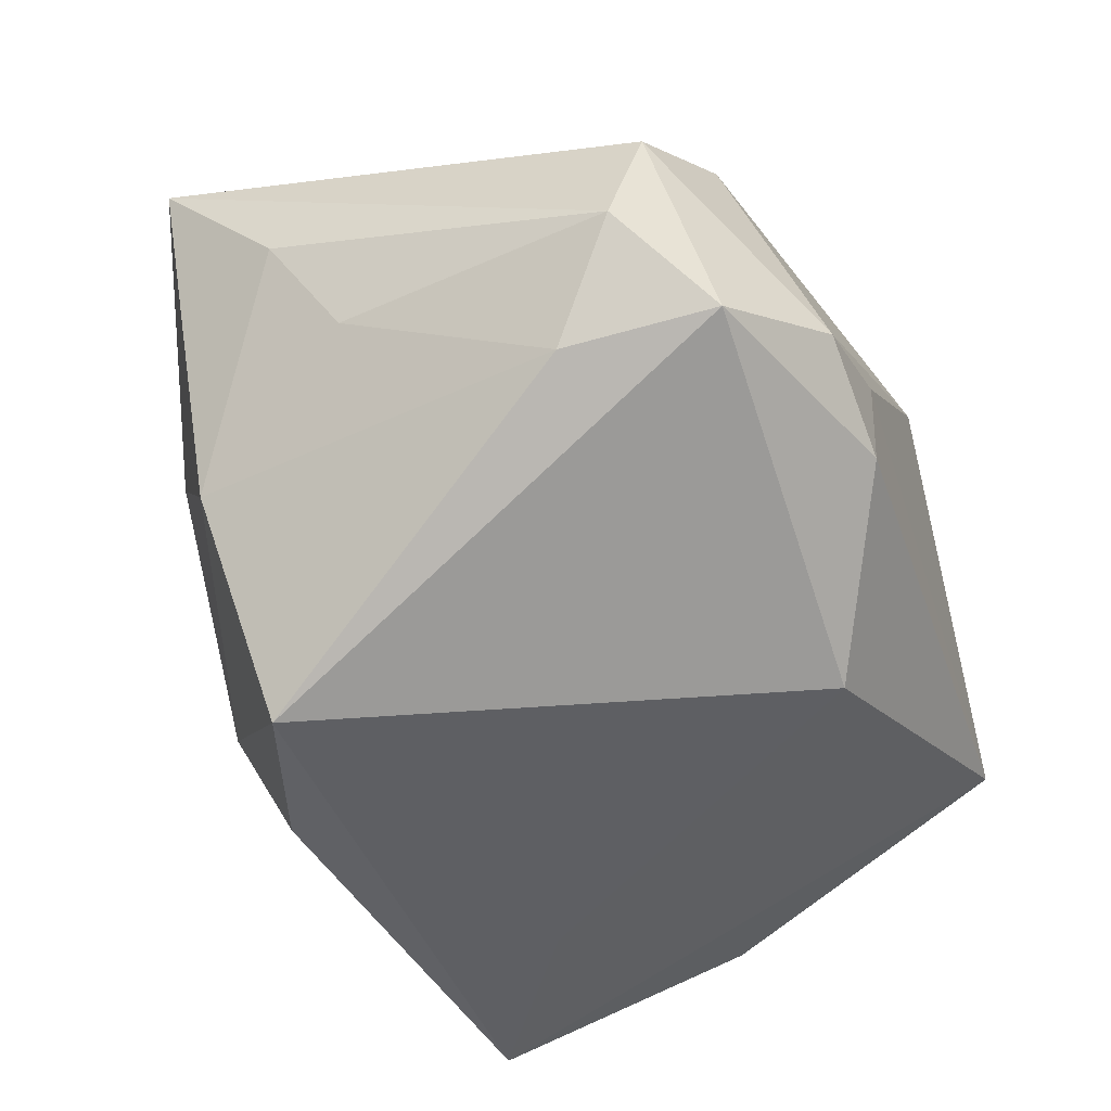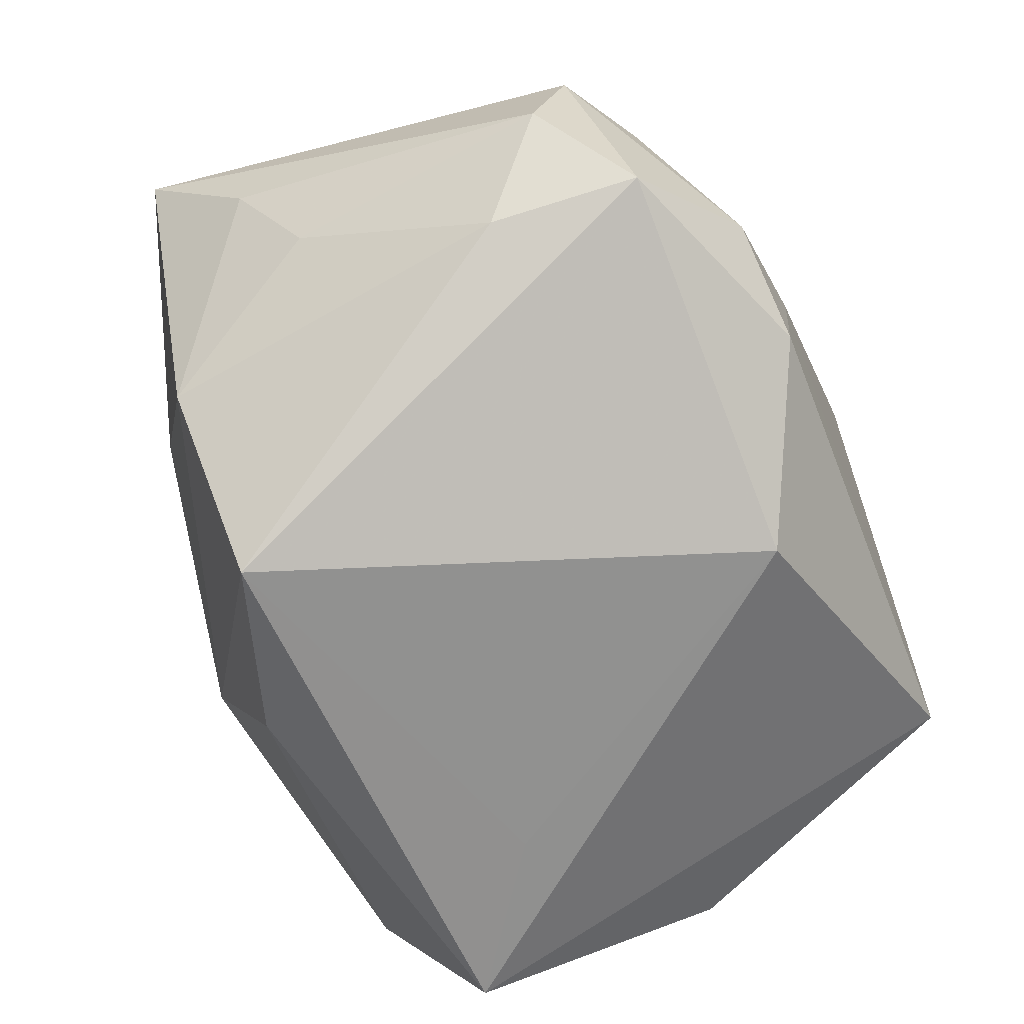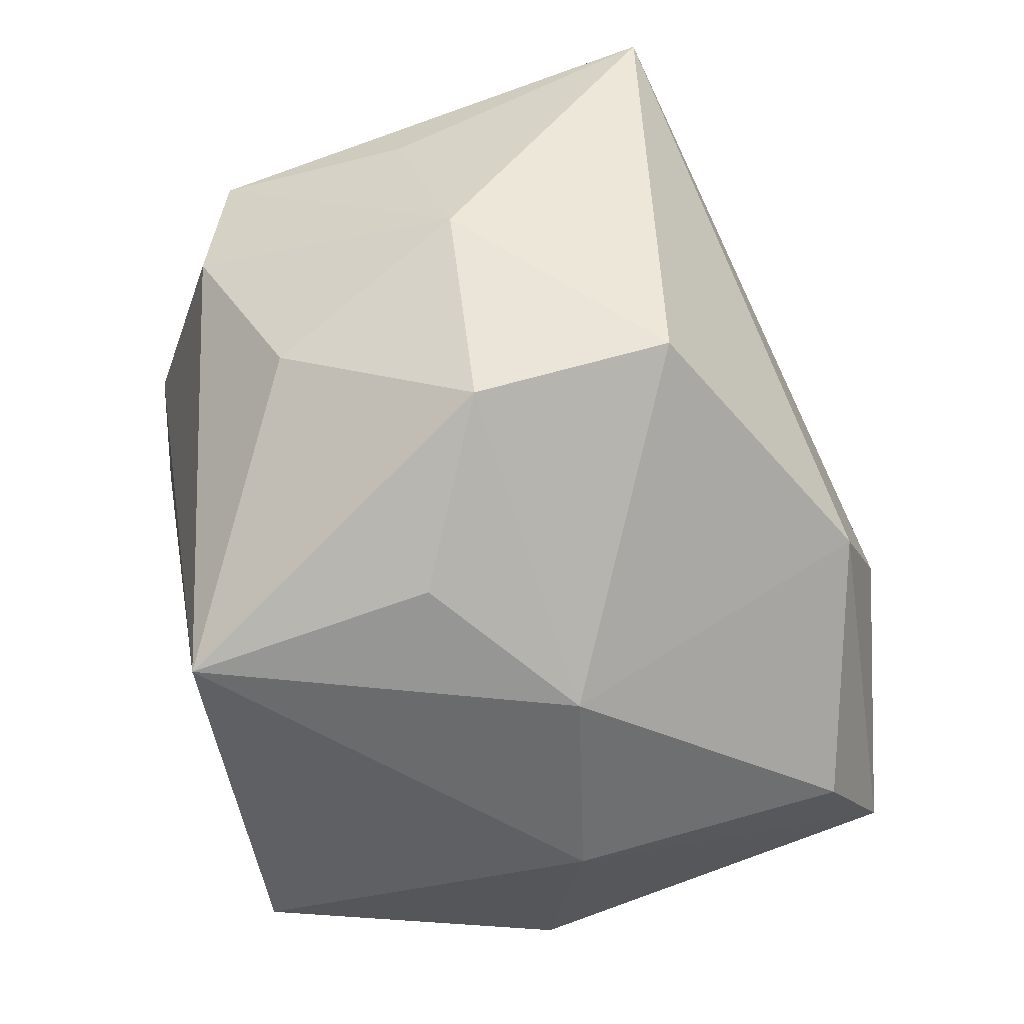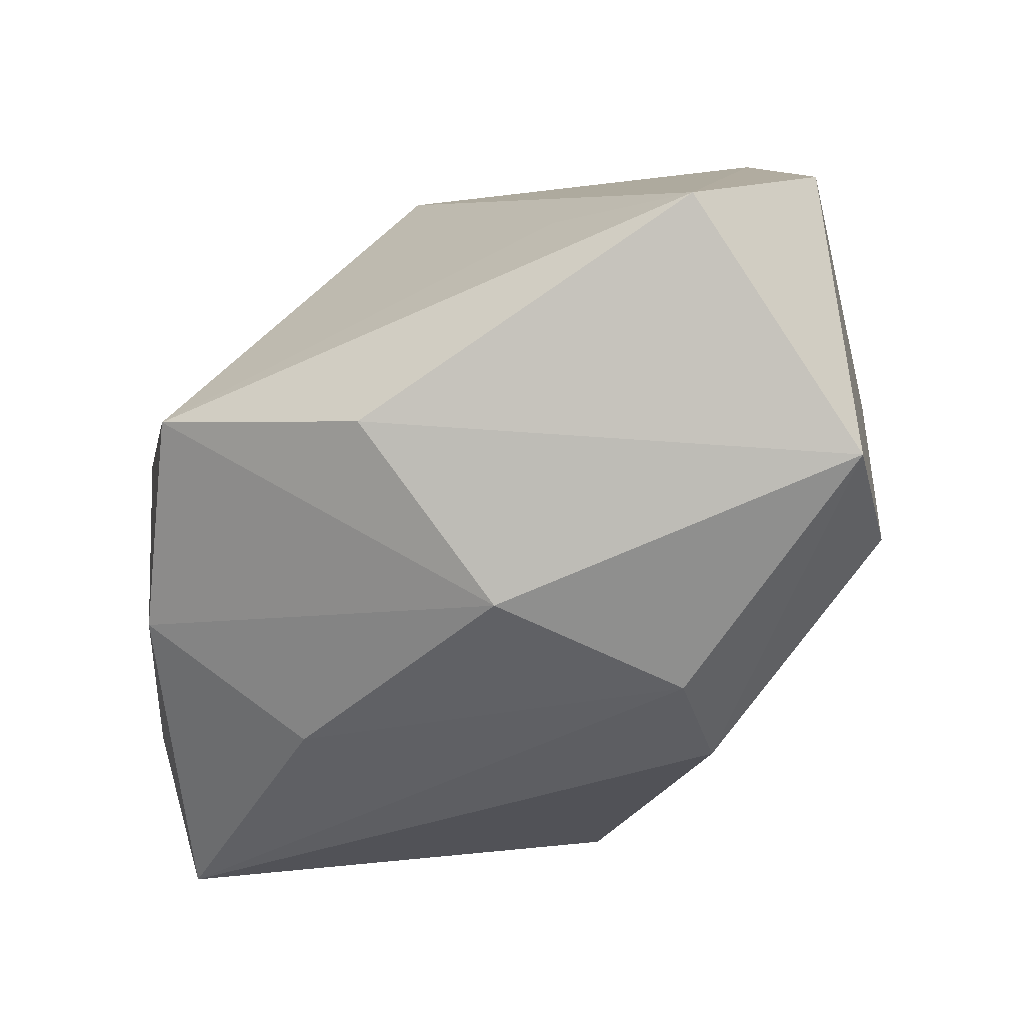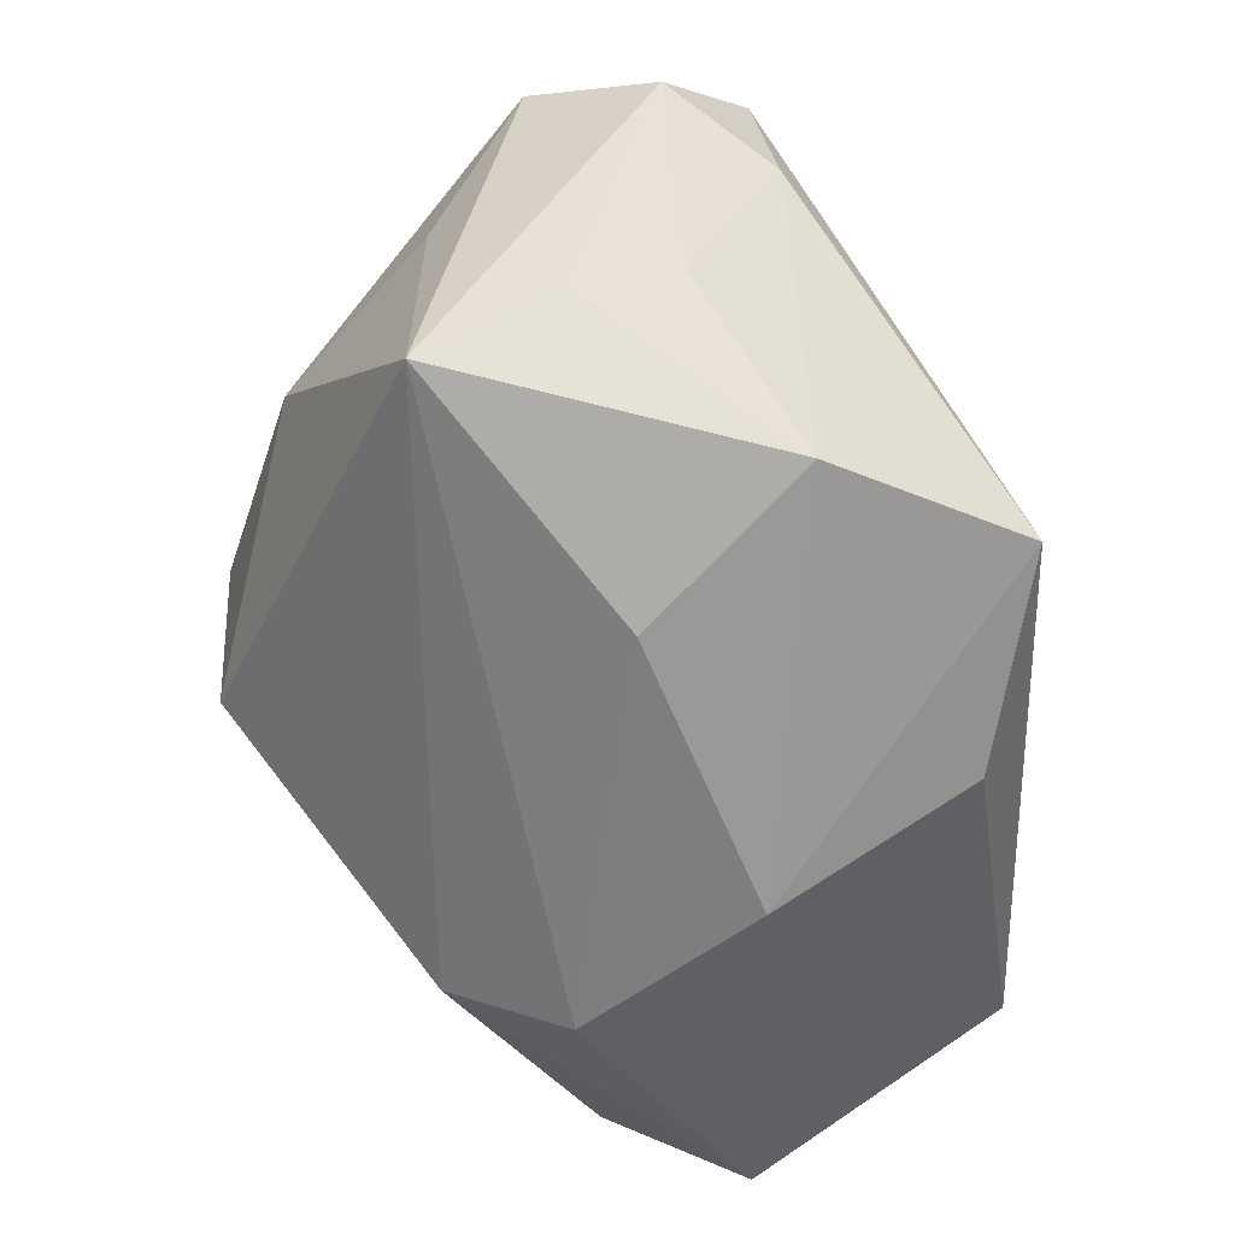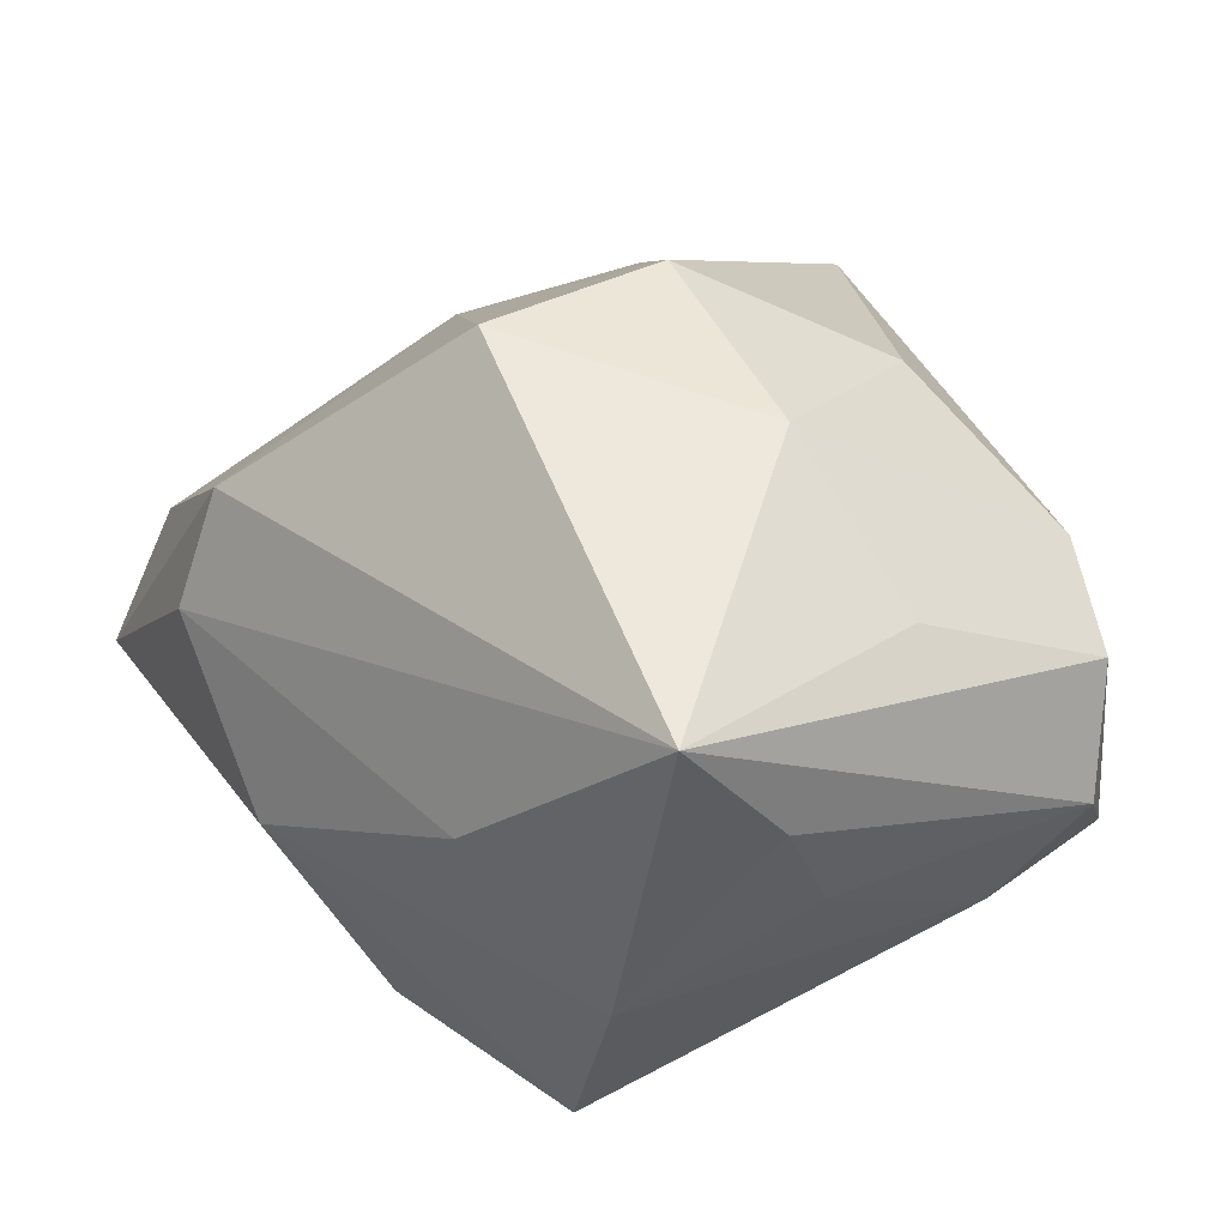
<metadata>
{"format":"obj","ext":"obj","renderer":"f3d","projection":"perspective","resolution":1024,"background":"white","views":[{"elev":-44.9,"azim":108.3,"up":"+Z"},{"elev":-60.8,"azim":111.3,"up":"+Z"},{"elev":76.8,"azim":-103.9,"up":"+Z"},{"elev":-56.8,"azim":-155.3,"up":"+Y"},{"elev":-52.1,"azim":91.8,"up":"+Y"},{"elev":27.2,"azim":55.4,"up":"+Z"}]}
</metadata>
<code>
v 0.04203 0.01852 -0.002965
v 0.0146 0.01947 0.02652
v 0.004728 -0.01633 0.03455
v -0.02472 -0.0005359 0.02255
v 0.01277 0.03442 0.000385
v 0.03527 0.02619 -0.0105
v -0.03343 -0.0159 -0.03169
v -0.01444 -0.03095 0.017
v -0.01287 0.03442 0.02371
v 0.01483 0.03438 -0.01091
v 0.03896 -0.006766 -0.004516
v -0.03702 -0.0247 0.004685
v 0.001765 -0.02469 -0.02739
v 0.02995 0.02535 0.01468
v 0.037 0.002789 0.01615
v -0.03402 0.03442 -0.008441
v -0.01579 -0.03446 0.005973
v 0.02101 -0.02968 -0.0001149
v -0.0001829 0.02689 -0.02282
v -0.01184 0.01093 0.02905
v 0.0397 0.02108 0.008766
v -0.01891 -0.005954 -0.02961
v 0.02363 0.0002987 0.02881
v 0.03682 0.01228 -0.01264
v -0.04249 0.006127 -0.01781
v 0.04228 -0.02362 0.01594
v 0.03151 -0.02203 -0.01383
v 0.02483 0.03338 -0.005098
v 0.02054 -0.01837 -0.03169
v 0.04173 -0.01286 0.004827
v 0.004039 0.002531 0.03584
v -0.03786 0.001973 0.006892
v -0.03923 -0.03038 -0.008492
v -0.003717 -0.03411 -0.009655
f 7 33 25
f 31 2 9
f 9 2 14
f 15 26 21
f 19 6 29
f 10 6 19
f 27 34 29
f 26 27 30
f 30 27 11
f 8 12 33
f 8 26 3
f 33 7 13
f 13 34 33
f 13 7 29
f 29 34 13
f 3 31 4
f 4 8 3
f 12 8 4
f 2 31 23
f 23 14 2
f 26 15 23
f 21 14 23
f 23 15 21
f 3 26 23
f 23 31 3
f 29 6 24
f 24 27 29
f 11 27 24
f 16 7 25
f 16 19 7
f 10 19 16
f 9 5 16
f 16 5 10
f 29 7 22
f 22 19 29
f 7 19 22
f 33 34 17
f 17 8 33
f 26 8 17
f 20 31 9
f 9 4 20
f 20 4 31
f 32 4 9
f 9 16 32
f 12 4 32
f 32 16 25
f 25 33 32
f 33 12 32
f 28 14 21
f 21 6 28
f 9 14 28
f 28 5 9
f 28 6 10
f 10 5 28
f 1 30 11
f 11 24 1
f 21 26 1
f 26 30 1
f 1 6 21
f 1 24 6
f 26 17 18
f 18 17 34
f 18 27 26
f 34 27 18

</code>
